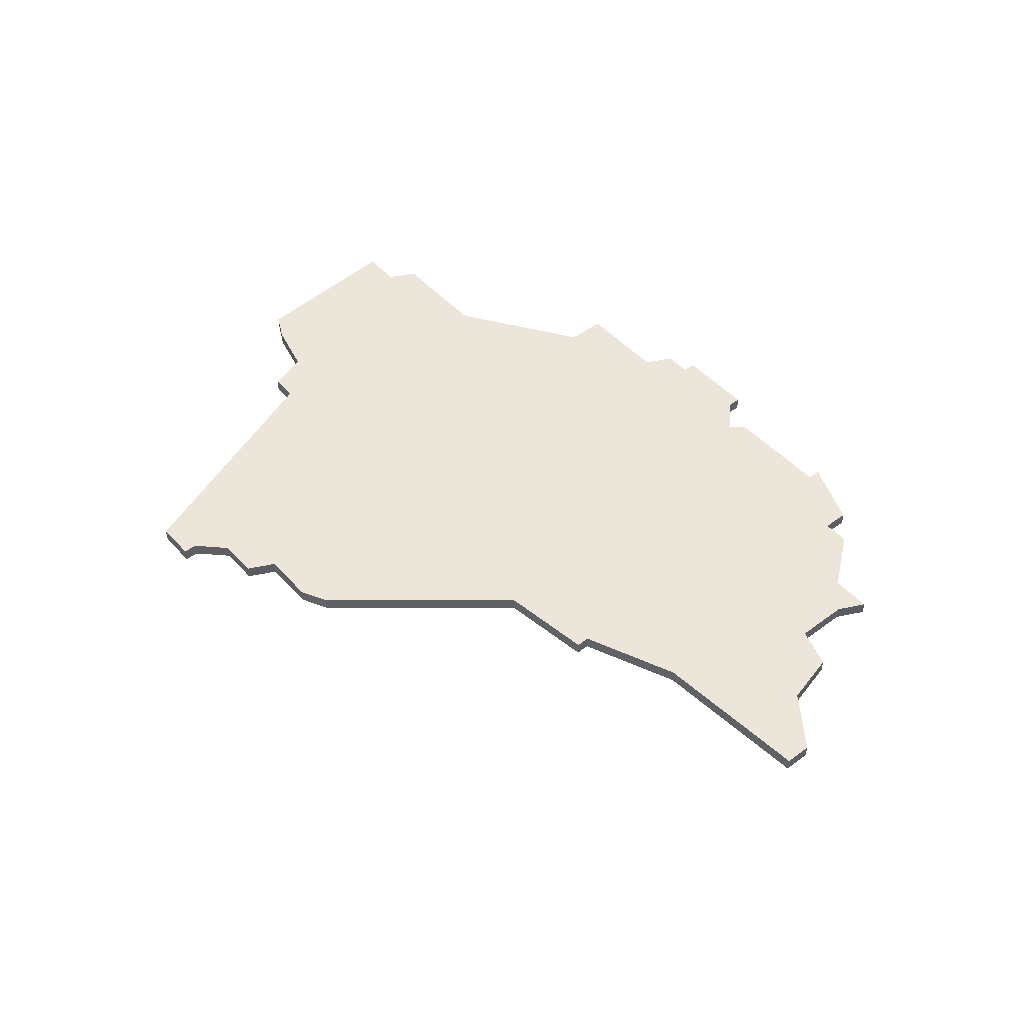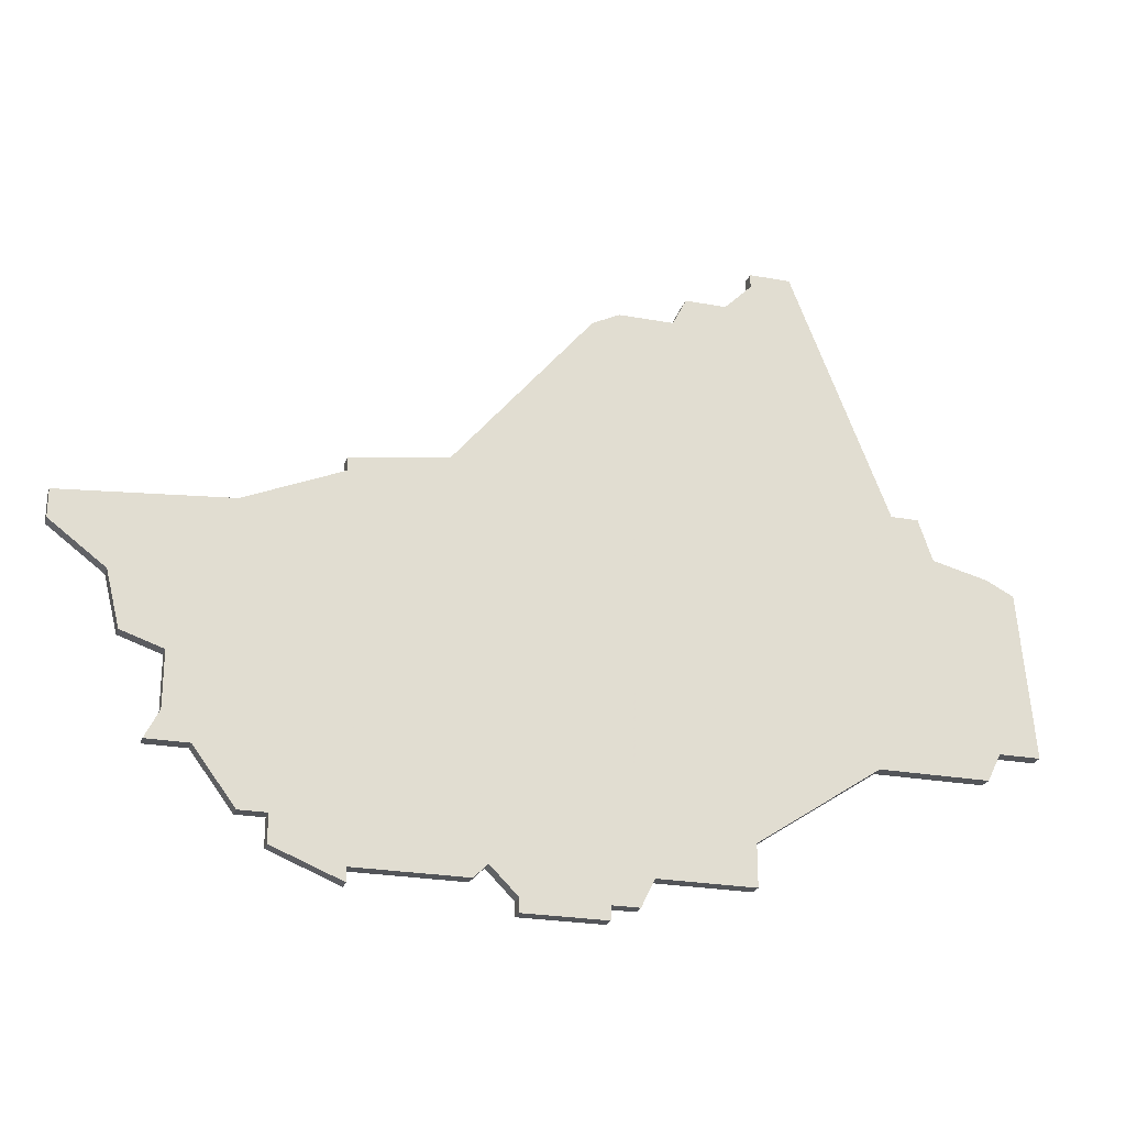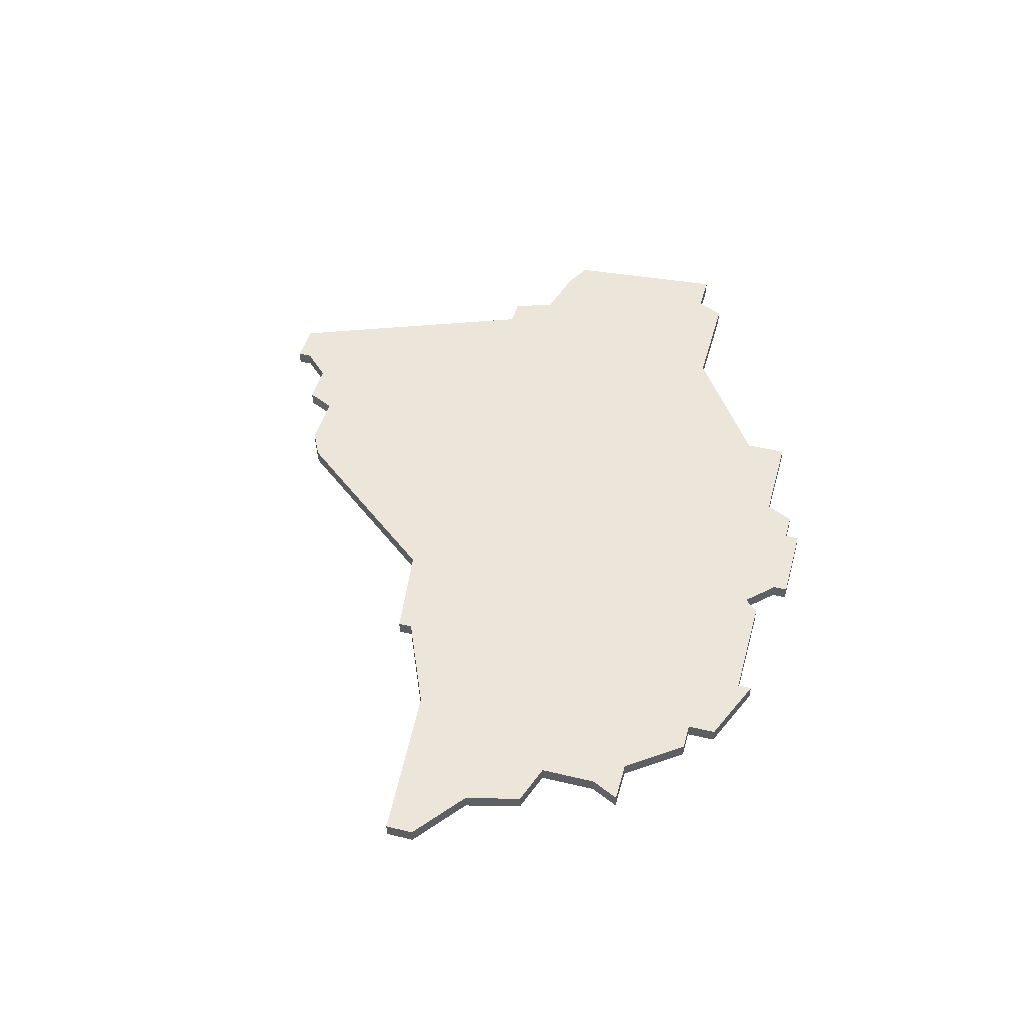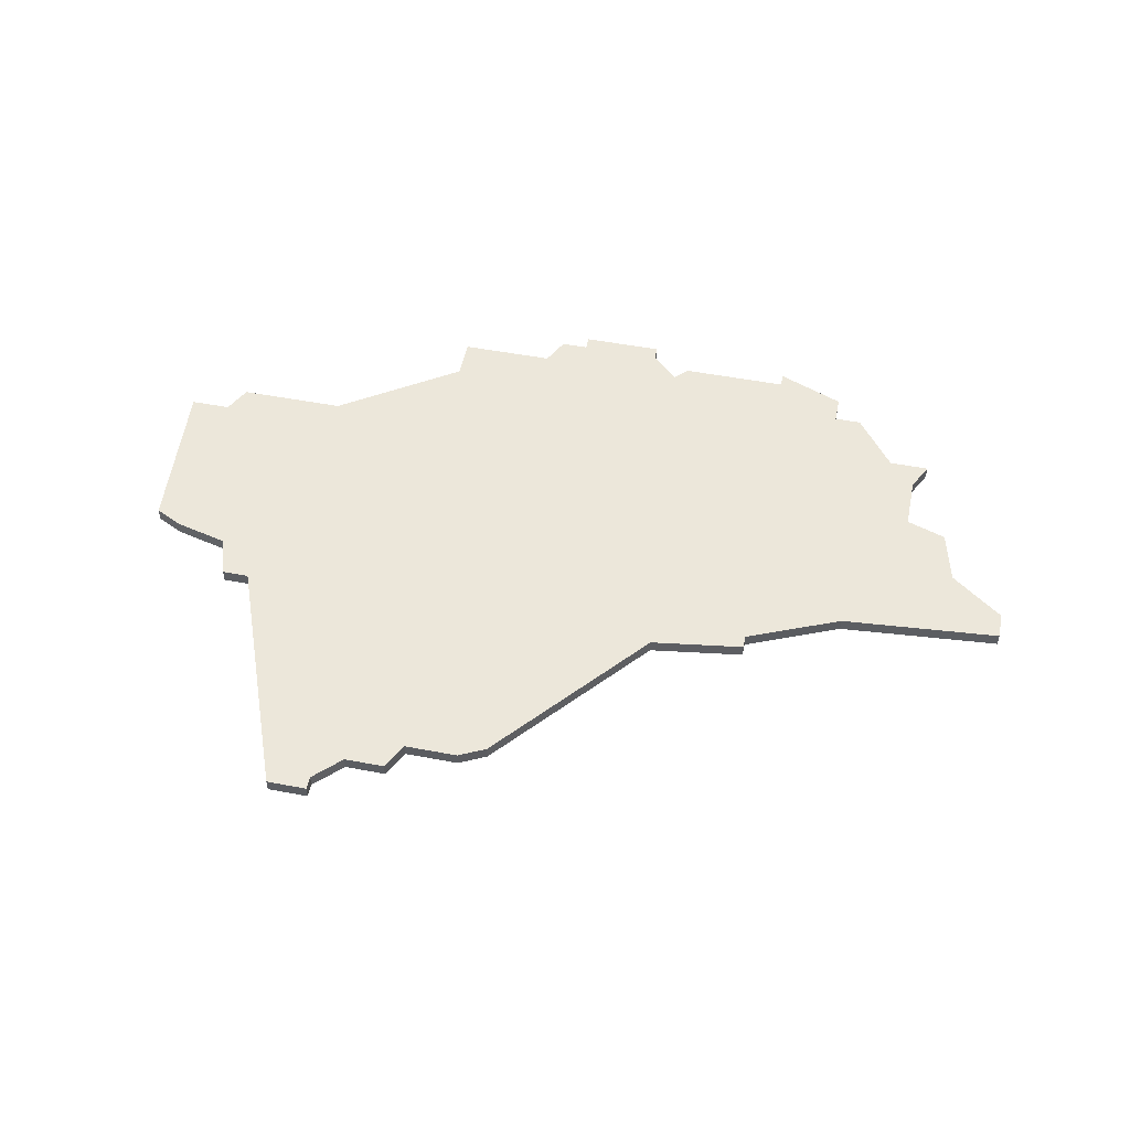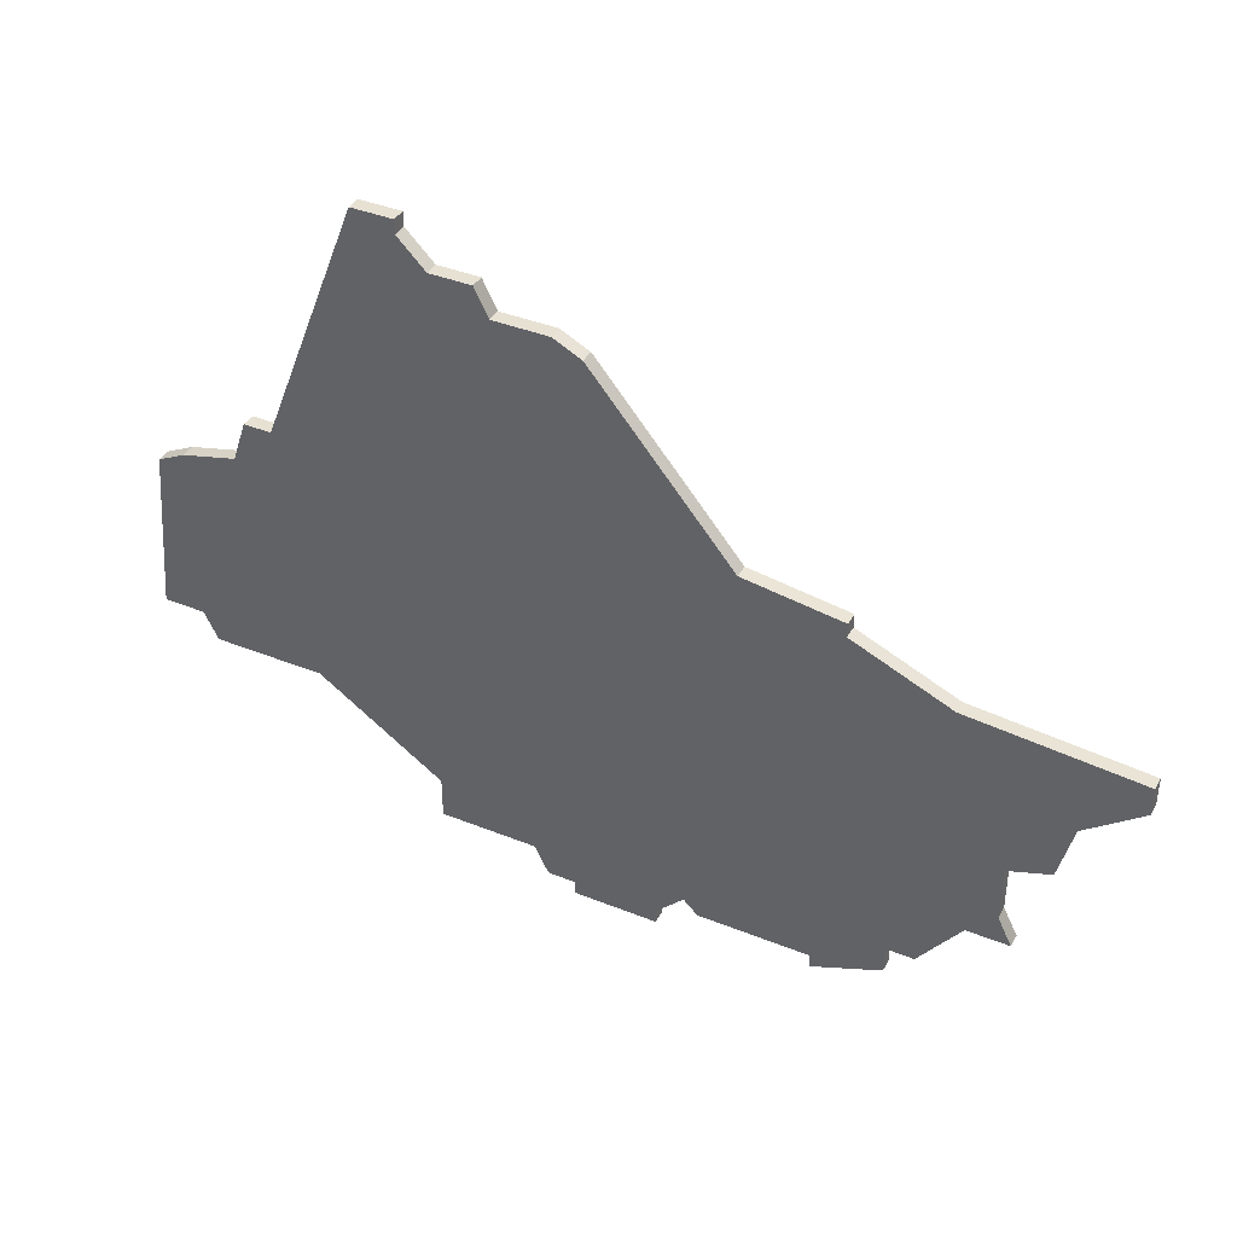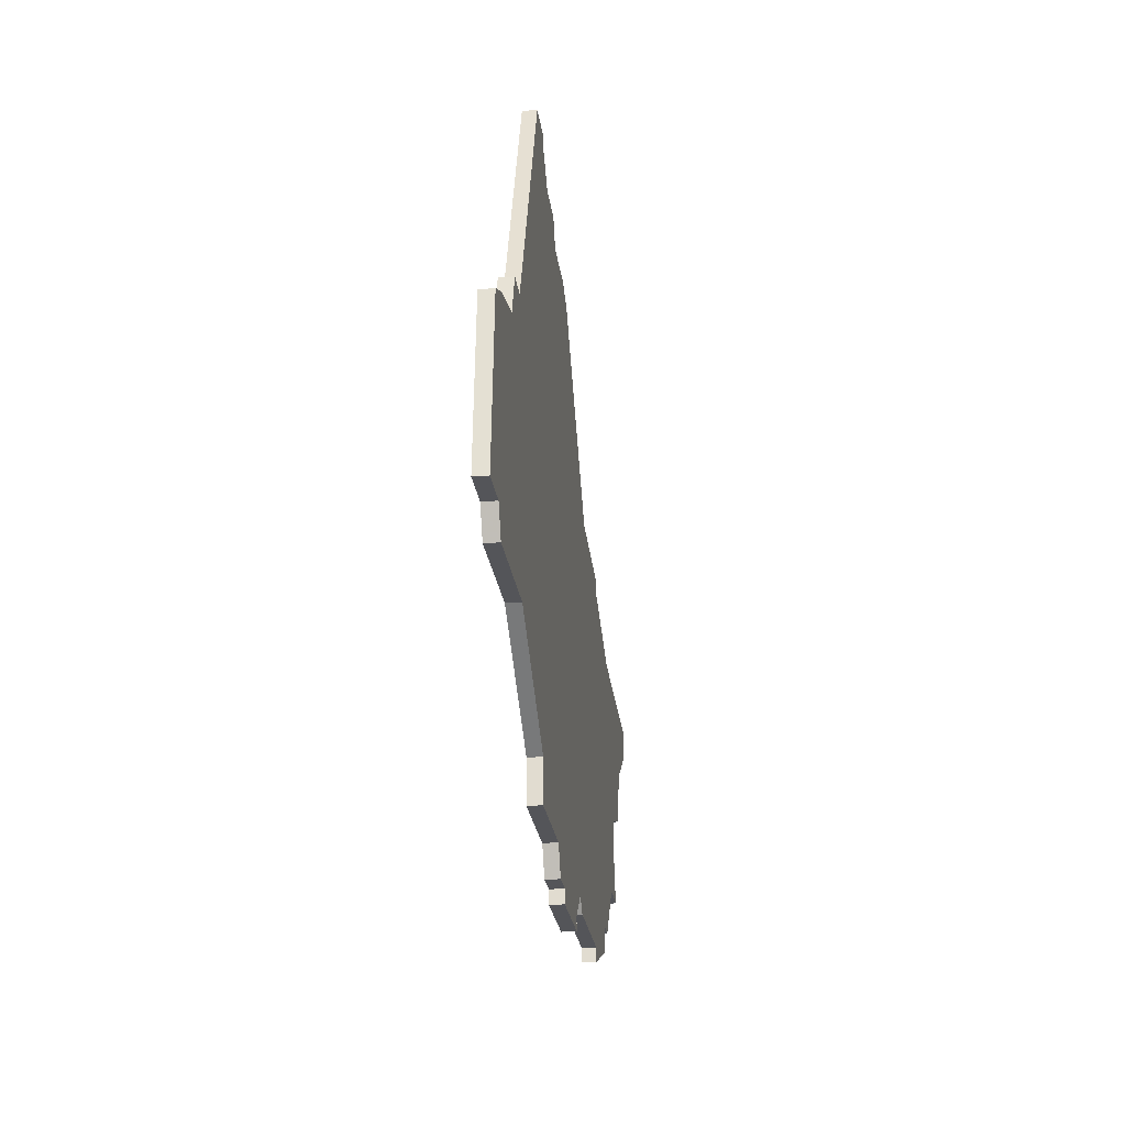
<metadata>
{"format":"obj","ext":"obj","renderer":"f3d","projection":"perspective","resolution":1024,"background":"white","views":[{"elev":47.9,"azim":-129.9,"up":"+Z"},{"elev":-24.4,"azim":-16.8,"up":"+Y"},{"elev":46.9,"azim":-74.8,"up":"+Z"},{"elev":51.1,"azim":-168.3,"up":"+Z"},{"elev":39.4,"azim":-153.3,"up":"+Y"},{"elev":-24.7,"azim":97.3,"up":"+Y"}]}
</metadata>
<code>
v 4515 -678 0
v 4503 -679 0
v 4503 -681 0
v 4507 -684 0
v 4508 -688 0
v 4511 -689 0
v 4511 -693 0
v 4510 -695 0
v 4513 -695 0
v 4516 -699 0
v 4518 -699 0
v 4518 -701 0
v 4523 -703 0
v 4523 -702 0
v 4531 -702 0
v 4532 -701 0
v 4534 -703 0
v 4534 -704 0
v 4540 -704 0
v 4540 -703 0
v 4542 -703 0
v 4543 -701 0
v 4550 -701 0
v 4550 -698 0
v 4559 -692 0
v 4567 -692 0
v 4568 -690 0
v 4571 -690 0
v 4570 -678 0
v 4568 -677 0
v 4564 -676 0
v 4563 -673 0
v 4561 -673 0
v 4554 -655 0
v 4551 -655 0
v 4551 -656 0
v 4549 -658 0
v 4546 -658 0
v 4545 -660 0
v 4541 -660 0
v 4539 -661 0
v 4529 -673 0
v 4522 -674 0
v 4522 -675 0
v 4515 -678 1
v 4503 -679 1
v 4503 -681 1
v 4507 -684 1
v 4508 -688 1
v 4511 -689 1
v 4511 -693 1
v 4510 -695 1
v 4513 -695 1
v 4516 -699 1
v 4518 -699 1
v 4518 -701 1
v 4523 -703 1
v 4523 -702 1
v 4531 -702 1
v 4532 -701 1
v 4534 -703 1
v 4534 -704 1
v 4540 -704 1
v 4540 -703 1
v 4542 -703 1
v 4543 -701 1
v 4550 -701 1
v 4550 -698 1
v 4559 -692 1
v 4567 -692 1
v 4568 -690 1
v 4571 -690 1
v 4570 -678 1
v 4568 -677 1
v 4564 -676 1
v 4563 -673 1
v 4561 -673 1
v 4554 -655 1
v 4551 -655 1
v 4551 -656 1
v 4549 -658 1
v 4546 -658 1
v 4545 -660 1
v 4541 -660 1
v 4539 -661 1
v 4529 -673 1
v 4522 -674 1
v 4522 -675 1
f 3 2 1
f 6 5 4
f 9 8 7
f 11 10 9
f 13 12 11
f 16 15 14
f 19 18 17
f 22 21 20
f 24 23 22
f 27 26 25
f 29 28 27
f 31 30 29
f 33 32 31
f 35 34 33
f 39 38 37
f 41 40 39
f 44 43 42
f 4 3 1
f 9 7 6
f 14 13 11
f 19 17 16
f 25 24 22
f 29 27 25
f 36 35 33
f 42 41 39
f 1 44 42
f 6 4 1
f 11 9 6
f 16 14 11
f 20 19 16
f 29 25 22
f 37 36 33
f 42 39 37
f 6 1 42
f 16 11 6
f 22 20 16
f 31 29 22
f 42 37 33
f 16 6 42
f 31 22 16
f 42 33 31
f 31 16 42
f 45 46 47
f 48 49 50
f 51 52 53
f 53 54 55
f 55 56 57
f 58 59 60
f 61 62 63
f 64 65 66
f 66 67 68
f 69 70 71
f 71 72 73
f 73 74 75
f 75 76 77
f 77 78 79
f 81 82 83
f 83 84 85
f 86 87 88
f 45 47 48
f 50 51 53
f 55 57 58
f 60 61 63
f 66 68 69
f 69 71 73
f 77 79 80
f 83 85 86
f 86 88 45
f 45 48 50
f 50 53 55
f 55 58 60
f 60 63 64
f 66 69 73
f 77 80 81
f 81 83 86
f 86 45 50
f 50 55 60
f 60 64 66
f 66 73 75
f 77 81 86
f 86 50 60
f 60 66 75
f 75 77 86
f 86 60 75
f 46 45 2
f 2 45 1
f 47 46 3
f 3 46 2
f 48 47 4
f 4 47 3
f 49 48 5
f 5 48 4
f 50 49 6
f 6 49 5
f 51 50 7
f 7 50 6
f 52 51 8
f 8 51 7
f 53 52 9
f 9 52 8
f 54 53 10
f 10 53 9
f 55 54 11
f 11 54 10
f 56 55 12
f 12 55 11
f 57 56 13
f 13 56 12
f 58 57 14
f 14 57 13
f 59 58 15
f 15 58 14
f 60 59 16
f 16 59 15
f 61 60 17
f 17 60 16
f 62 61 18
f 18 61 17
f 63 62 19
f 19 62 18
f 64 63 20
f 20 63 19
f 65 64 21
f 21 64 20
f 66 65 22
f 22 65 21
f 67 66 23
f 23 66 22
f 68 67 24
f 24 67 23
f 69 68 25
f 25 68 24
f 70 69 26
f 26 69 25
f 71 70 27
f 27 70 26
f 72 71 28
f 28 71 27
f 73 72 29
f 29 72 28
f 74 73 30
f 30 73 29
f 75 74 31
f 31 74 30
f 76 75 32
f 32 75 31
f 77 76 33
f 33 76 32
f 78 77 34
f 34 77 33
f 79 78 35
f 35 78 34
f 80 79 36
f 36 79 35
f 81 80 37
f 37 80 36
f 82 81 38
f 38 81 37
f 83 82 39
f 39 82 38
f 84 83 40
f 40 83 39
f 85 84 41
f 41 84 40
f 86 85 42
f 42 85 41
f 87 86 43
f 43 86 42
f 45 88 1
f 1 88 44
f 88 87 44
f 44 87 43

</code>
